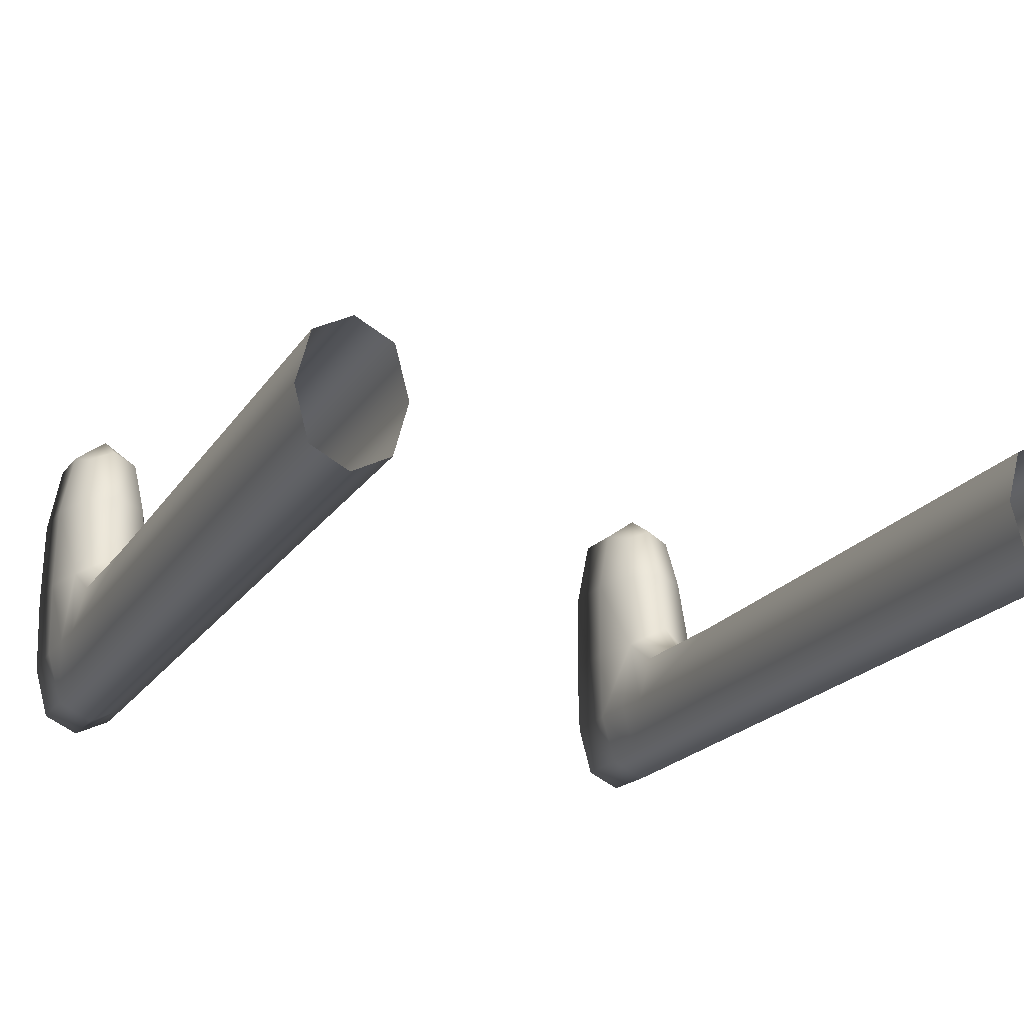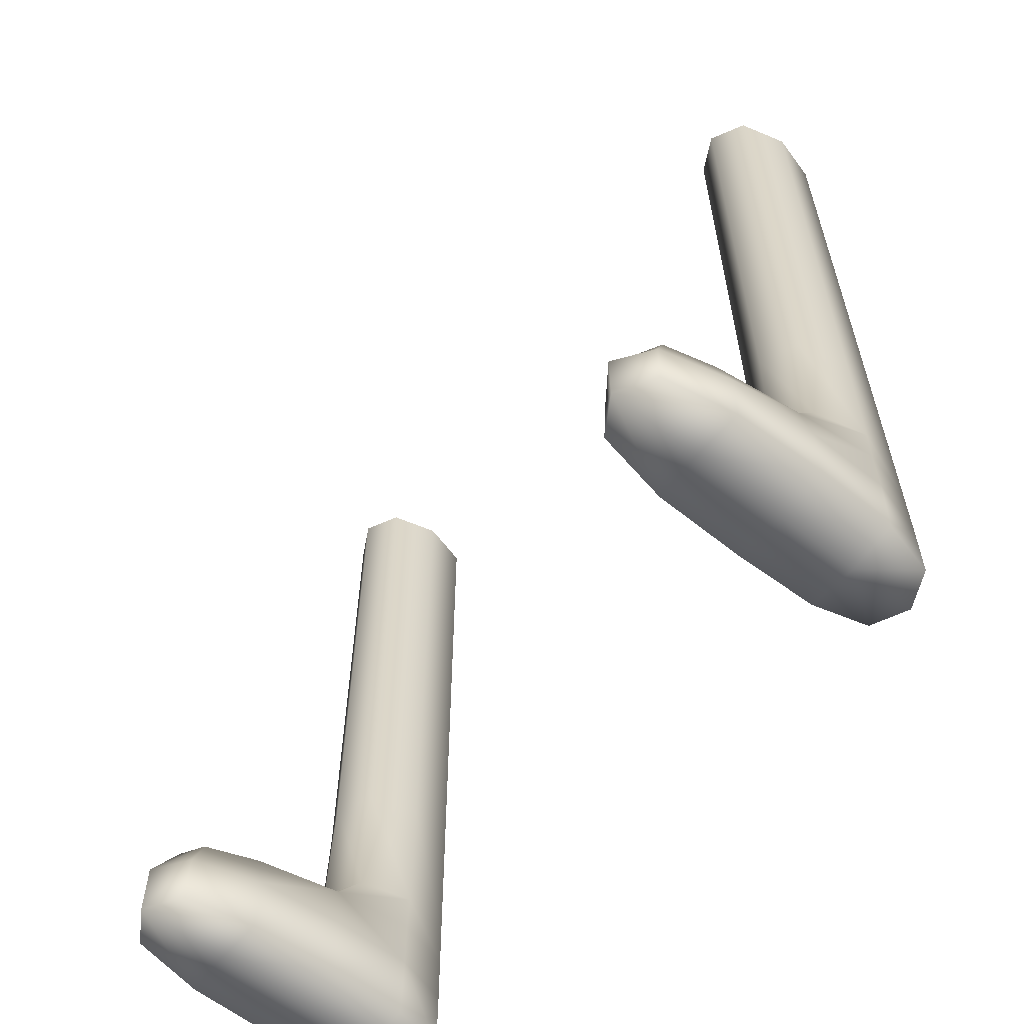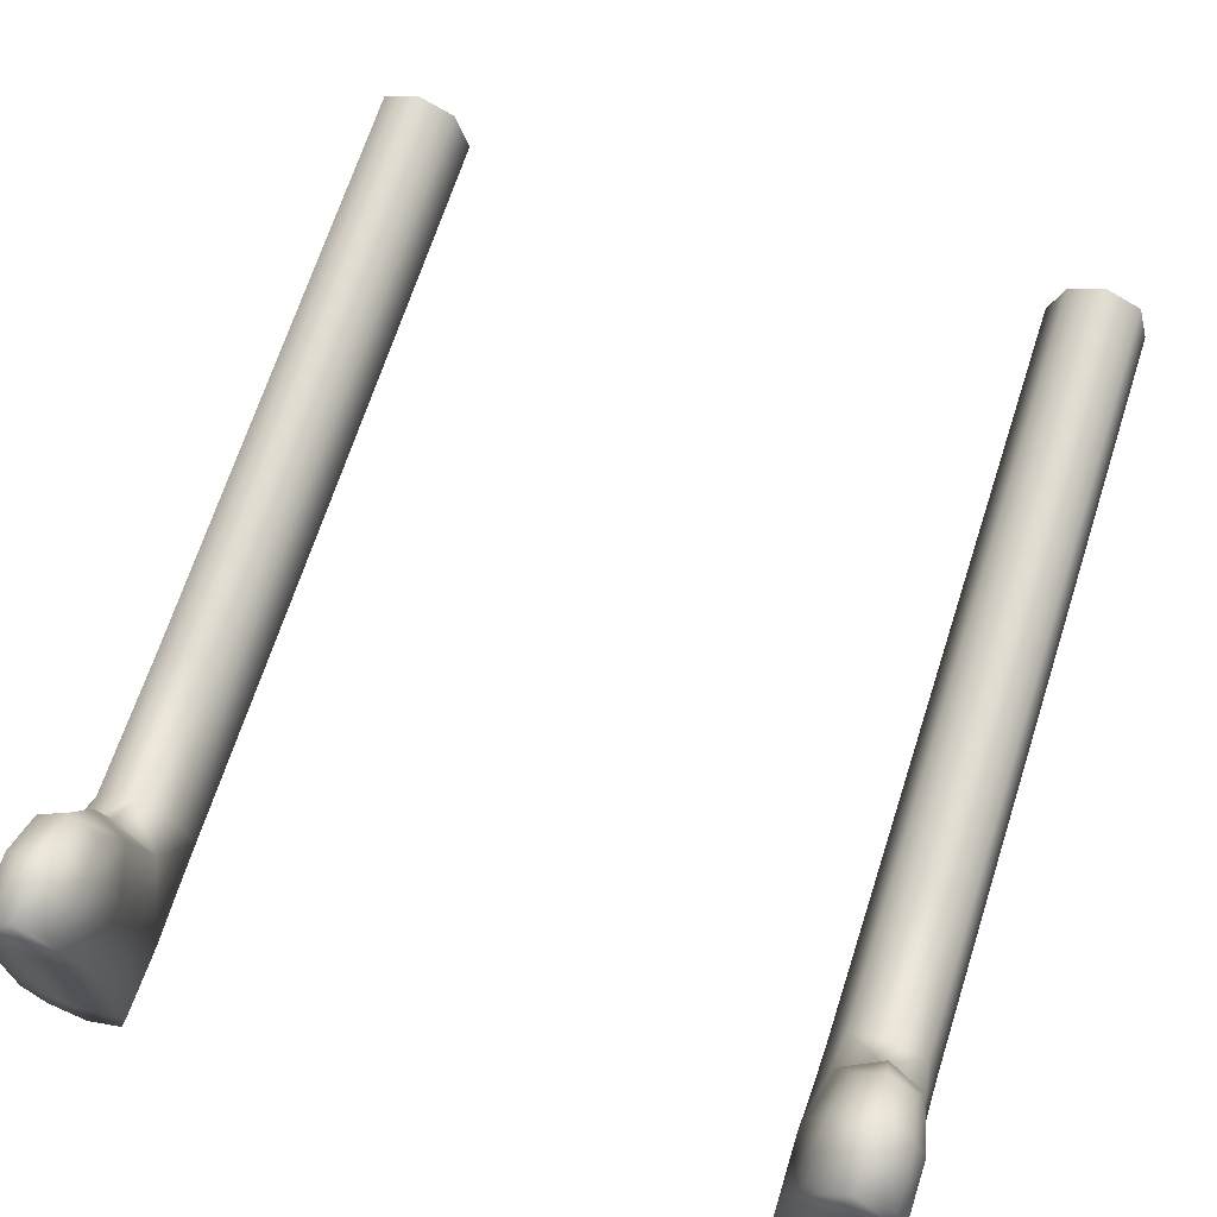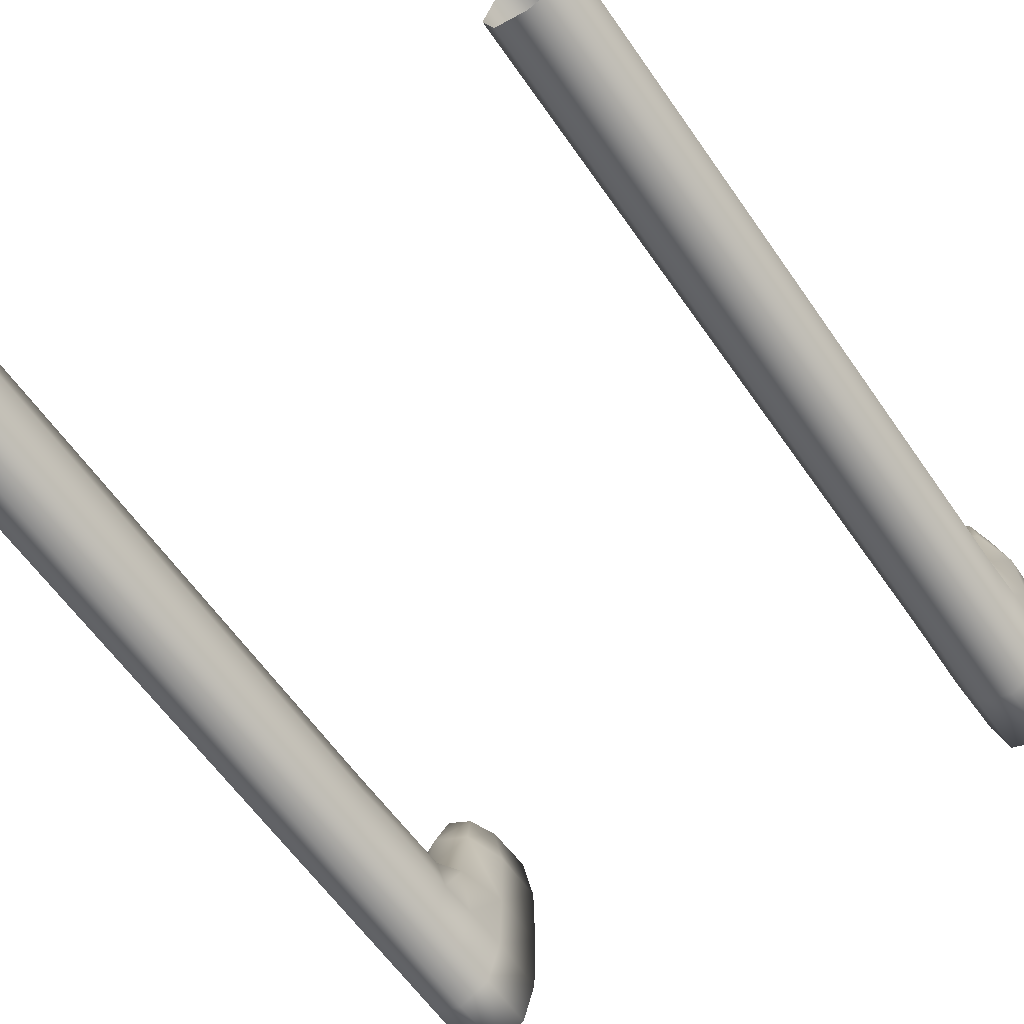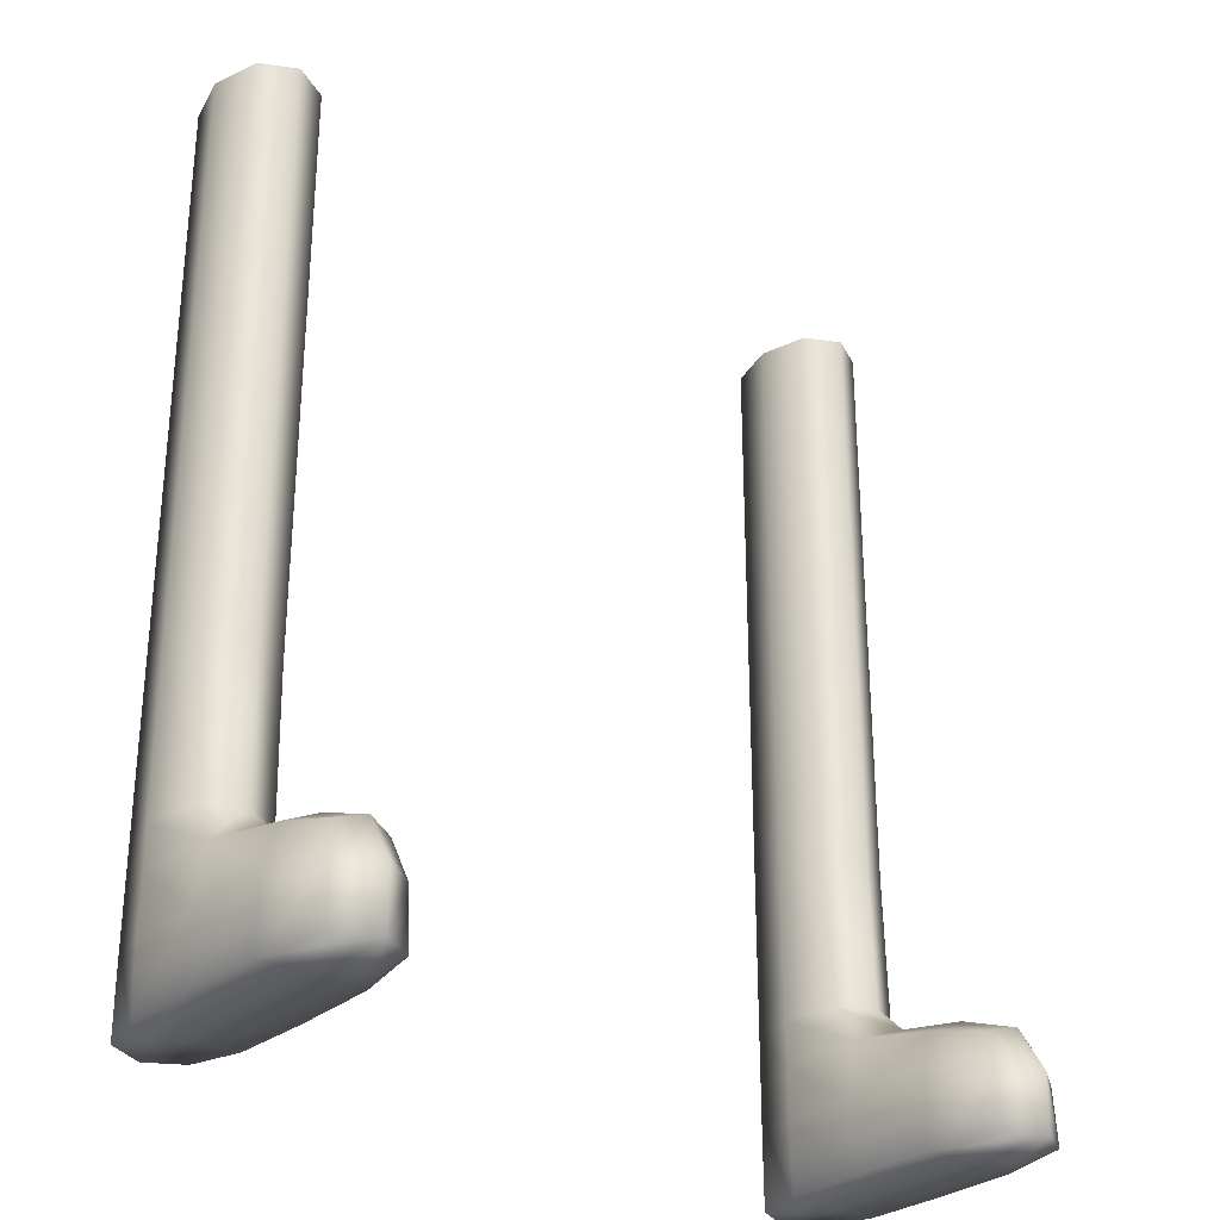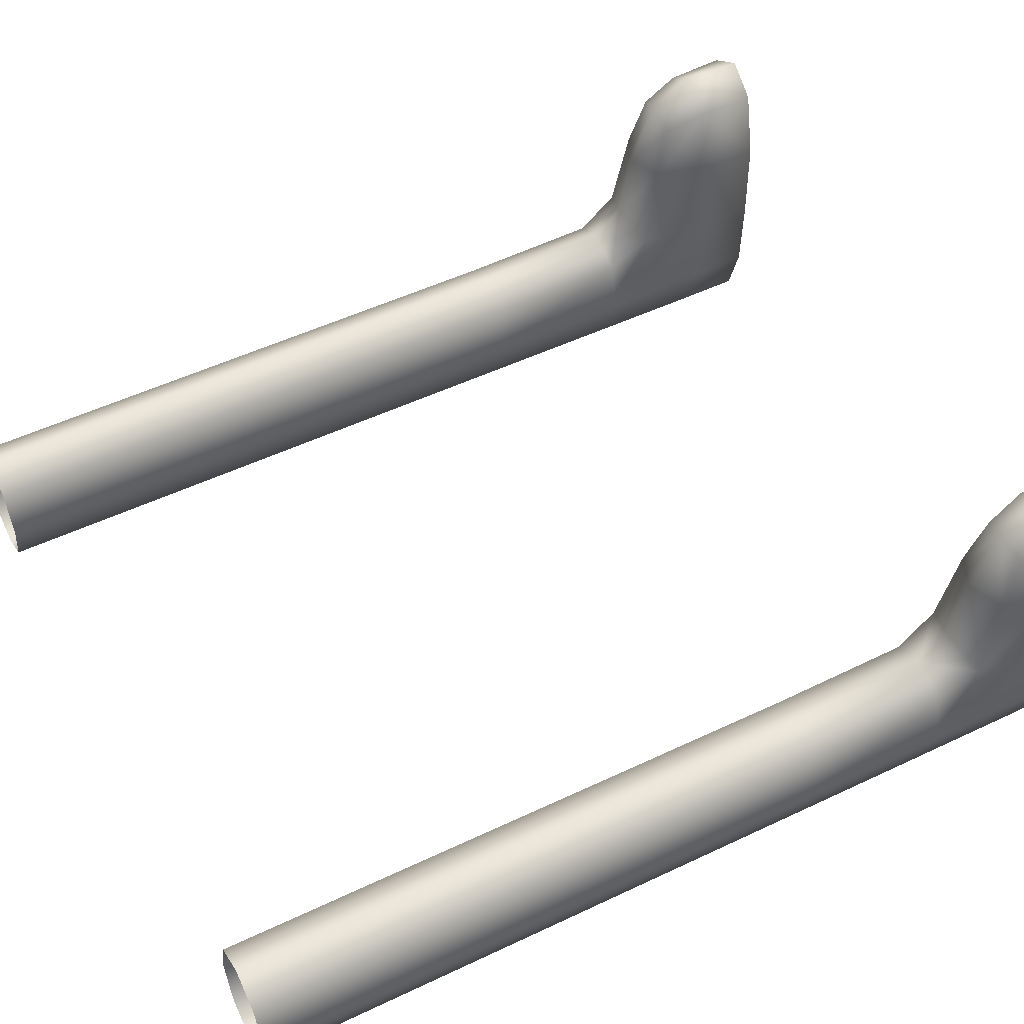
<metadata>
{"format":"obj","ext":"obj","renderer":"f3d","projection":"perspective","resolution":1024,"background":"white","views":[{"elev":-19.9,"azim":156.4,"up":"+Z"},{"elev":-60.3,"azim":51.6,"up":"+Y"},{"elev":68.5,"azim":17.9,"up":"+Z"},{"elev":-63.4,"azim":-144.8,"up":"+Z"},{"elev":-29.4,"azim":-39.5,"up":"+Y"},{"elev":51.5,"azim":-117.2,"up":"+Z"}]}
</metadata>
<code>
v  0.2518 0.0255 -0.086
v  0.2634 0.0255 -0.0432
v  0.2634 0.1736 -0.0432
v  0.2518 0.1736 -0.086
v  0.2634 0.3968 -0.0432
v  0.2518 0.3968 -0.086
v  0.2634 0.1736 -0.1288
v  0.2634 0.3968 -0.1288
v  0.2634 0.0255 -0.1288
v  0.2943 0.0255 -0.1448
v  0.2943 0.1736 -0.1448
v  0.2943 0.3968 -0.1448
v  0.3251 0.1736 -0.1288
v  0.3251 0.3968 -0.1288
v  0.3251 0.0255 -0.1288
v  0.3367 0.1736 -0.086
v  0.3367 0.0255 -0.086
v  0.3367 0.3968 -0.086
v  0.3251 0.1736 -0.0432
v  0.3251 0.3968 -0.0432
v  0.3251 0.0255 -0.0432
v  0.2943 0.1736 -0.0272
v  0.2943 0.0255 -0.0272
v  0.2943 0.3968 -0.0272
v  0.2636 -0.3927 -0.1285
v  0.2943 -0.3968 -0.0841
v  0.2517 -0.3941 -0.0824
v  0.2943 -0.3941 -0.1424
v  0.3249 -0.3927 -0.1285
v  0.3368 -0.3941 -0.0824
v  0.3386 -0.3941 -0.0137
v  0.2943 -0.3968 -0.0137
v  0.2499 -0.3941 -0.0137
v  0.2491 -0.3353 -0.0139
v  0.2516 -0.3393 0.0637
v  0.2643 -0.2974 0.0625
v  0.2591 -0.2837 -0.016
v  0.2517 -0.3943 0.0644
v  0.2636 -0.3932 0.1256
v  0.2647 -0.3434 0.1235
v  0.2711 -0.3101 0.1112
v  0.3251 -0.3344 -0.1288
v  0.3384 -0.3344 -0.0824
v  0.3375 -0.2871 -0.0832
v  0.3251 -0.2875 -0.1288
v  0.3394 -0.3353 -0.0139
v  0.3294 -0.2837 -0.016
v  0.2634 -0.3344 -0.1288
v  0.2943 -0.3344 -0.1448
v  0.2943 -0.2875 -0.1448
v  0.2634 -0.2875 -0.1288
v  0.2501 -0.3344 -0.0824
v  0.251 -0.2871 -0.0832
v  0.2943 -0.3439 0.1448
v  0.2943 -0.3945 0.1448
v  0.3249 -0.3932 0.1256
v  0.3238 -0.3434 0.1235
v  0.3174 -0.3101 0.1112
v  0.2943 -0.3046 0.121
v  0.2943 -0.3968 0.0667
v  0.3368 -0.3943 0.0644
v  0.3369 -0.3393 0.0637
v  0.3243 -0.2974 0.0625
v  0.2943 -0.2833 0.0649
v  0.2943 -0.2721 0.0028
v  0.3256 -0.2482 -0.0404
v  0.2943 -0.2473 -0.0236
v  0.2943 -0.1227 -0.0272
v  0.3251 -0.1227 -0.0432
v  0.2629 -0.2482 -0.0404
v  0.2634 -0.1227 -0.0432
v  0.3368 -0.249 -0.0854
v  0.3251 -0.2491 -0.1288
v  0.3251 -0.1227 -0.1288
v  0.3367 -0.1227 -0.086
v  0.2634 -0.2491 -0.1288
v  0.2943 -0.2491 -0.1448
v  0.2943 -0.1227 -0.1448
v  0.2634 -0.1227 -0.1288
v  0.2517 -0.249 -0.0854
v  0.2518 -0.1227 -0.086
v  -0.2518 0.0255 -0.086
v  -0.2518 0.1736 -0.086
v  -0.2634 0.1736 -0.0432
v  -0.2634 0.0255 -0.0432
v  -0.2518 0.3968 -0.086
v  -0.2634 0.3968 -0.0432
v  -0.2634 0.1736 -0.1288
v  -0.2634 0.3968 -0.1288
v  -0.2634 0.0255 -0.1288
v  -0.2943 0.0255 -0.1448
v  -0.2943 0.1736 -0.1448
v  -0.2943 0.3968 -0.1448
v  -0.3251 0.3968 -0.1288
v  -0.3251 0.1736 -0.1288
v  -0.3251 0.0255 -0.1288
v  -0.3367 0.1736 -0.086
v  -0.3367 0.0255 -0.086
v  -0.3367 0.3968 -0.086
v  -0.3251 0.3968 -0.0432
v  -0.3251 0.1736 -0.0432
v  -0.3251 0.0255 -0.0432
v  -0.2943 0.1736 -0.0272
v  -0.2943 0.0255 -0.0272
v  -0.2943 0.3968 -0.0272
v  -0.2943 -0.3968 -0.0841
v  -0.2636 -0.3927 -0.1285
v  -0.2517 -0.3941 -0.0824
v  -0.2943 -0.3941 -0.1424
v  -0.3249 -0.3927 -0.1285
v  -0.3368 -0.3941 -0.0824
v  -0.2943 -0.3968 -0.0137
v  -0.3386 -0.3941 -0.0137
v  -0.2499 -0.3941 -0.0137
v  -0.2591 -0.2837 -0.016
v  -0.2643 -0.2974 0.0625
v  -0.2516 -0.3393 0.0637
v  -0.2491 -0.3353 -0.0139
v  -0.2517 -0.3943 0.0644
v  -0.2647 -0.3434 0.1235
v  -0.2636 -0.3932 0.1256
v  -0.2711 -0.3101 0.1112
v  -0.3251 -0.3344 -0.1288
v  -0.3384 -0.3344 -0.0824
v  -0.3375 -0.2871 -0.0832
v  -0.3251 -0.2875 -0.1288
v  -0.3394 -0.3353 -0.0139
v  -0.3294 -0.2837 -0.016
v  -0.2634 -0.3344 -0.1288
v  -0.2943 -0.3344 -0.1448
v  -0.2943 -0.2875 -0.1448
v  -0.2634 -0.2875 -0.1288
v  -0.2501 -0.3344 -0.0824
v  -0.251 -0.2871 -0.0832
v  -0.2943 -0.3439 0.1448
v  -0.3238 -0.3434 0.1235
v  -0.3249 -0.3932 0.1256
v  -0.2943 -0.3945 0.1448
v  -0.2943 -0.3046 0.121
v  -0.3174 -0.3101 0.1112
v  -0.2943 -0.3968 0.0667
v  -0.3368 -0.3943 0.0644
v  -0.3369 -0.3393 0.0637
v  -0.3243 -0.2974 0.0625
v  -0.2943 -0.2833 0.0649
v  -0.2943 -0.2721 0.0028
v  -0.2943 -0.2473 -0.0236
v  -0.3256 -0.2482 -0.0404
v  -0.2943 -0.1227 -0.0272
v  -0.3251 -0.1227 -0.0432
v  -0.2629 -0.2482 -0.0404
v  -0.2634 -0.1227 -0.0432
v  -0.3368 -0.249 -0.0854
v  -0.3251 -0.2491 -0.1288
v  -0.3367 -0.1227 -0.086
v  -0.3251 -0.1227 -0.1288
v  -0.2943 -0.2491 -0.1448
v  -0.2634 -0.2491 -0.1288
v  -0.2943 -0.1227 -0.1448
v  -0.2634 -0.1227 -0.1288
v  -0.2517 -0.249 -0.0854
v  -0.2518 -0.1227 -0.086
o piernas
g piernas
f 1 2 3
f 3 4 1
f 3 5 6
f 6 4 3
f 7 4 6
f 6 8 7
f 7 9 1
f 1 4 7
f 10 9 7
f 7 11 10
f 12 11 7
f 7 8 12
f 13 11 12
f 12 14 13
f 15 10 11
f 11 13 15
f 15 13 16
f 16 17 15
f 18 16 13
f 13 14 18
f 19 16 18
f 18 20 19
f 17 16 19
f 19 21 17
f 21 19 22
f 22 23 21
f 24 22 19
f 19 20 24
f 24 5 3
f 3 22 24
f 2 23 22
f 22 3 2
f 25 26 27
f 26 25 28
f 26 29 30
f 29 26 28
f 30 31 32
f 32 26 30
f 32 33 27
f 27 26 32
f 34 35 36
f 36 37 34
f 34 33 38
f 38 35 34
f 38 39 40
f 40 35 38
f 36 35 40
f 40 41 36
f 42 43 30
f 30 29 42
f 44 43 42
f 42 45 44
f 46 43 44
f 44 47 46
f 30 43 46
f 46 31 30
f 48 49 28
f 28 25 48
f 50 49 48
f 48 51 50
f 42 49 50
f 50 45 42
f 28 49 42
f 42 29 28
f 52 27 33
f 33 34 52
f 34 37 53
f 53 52 34
f 52 53 51
f 51 48 52
f 27 52 48
f 48 25 27
f 54 55 56
f 56 57 54
f 57 58 59
f 59 54 57
f 54 59 41
f 41 40 54
f 40 39 55
f 55 54 40
f 33 32 60
f 60 38 33
f 31 61 60
f 60 32 31
f 61 56 55
f 55 60 61
f 38 60 55
f 55 39 38
f 31 46 62
f 62 61 31
f 47 63 62
f 62 46 47
f 62 63 58
f 58 57 62
f 57 56 61
f 61 62 57
f 64 63 47
f 47 65 64
f 65 37 36
f 36 64 65
f 64 36 41
f 41 59 64
f 64 59 58
f 58 63 64
f 65 47 66
f 66 67 65
f 68 67 66
f 66 69 68
f 70 67 68
f 68 71 70
f 70 37 65
f 65 67 70
f 72 44 45
f 45 73 72
f 73 74 75
f 75 72 73
f 72 75 69
f 69 66 72
f 72 66 47
f 47 44 72
f 76 77 50
f 50 51 76
f 78 77 76
f 76 79 78
f 73 77 78
f 78 74 73
f 73 45 50
f 50 77 73
f 80 53 37
f 37 70 80
f 70 71 81
f 81 80 70
f 80 81 79
f 79 76 80
f 76 51 53
f 53 80 76
f 82 83 84
f 84 85 82
f 84 83 86
f 86 87 84
f 86 83 88
f 88 89 86
f 82 90 88
f 88 83 82
f 90 91 92
f 92 88 90
f 92 93 89
f 89 88 92
f 94 93 92
f 92 95 94
f 96 95 92
f 92 91 96
f 97 95 96
f 96 98 97
f 94 95 97
f 97 99 94
f 100 99 97
f 97 101 100
f 97 98 102
f 102 101 97
f 103 101 102
f 102 104 103
f 105 100 101
f 101 103 105
f 105 103 84
f 84 87 105
f 84 103 104
f 104 85 84
f 106 107 108
f 107 106 109
f 110 106 111
f 106 110 109
f 106 112 113
f 113 111 106
f 106 108 114
f 114 112 106
f 115 116 117
f 117 118 115
f 119 114 118
f 118 117 119
f 117 120 121
f 121 119 117
f 120 117 116
f 116 122 120
f 123 110 111
f 111 124 123
f 125 126 123
f 123 124 125
f 127 128 125
f 125 124 127
f 111 113 127
f 127 124 111
f 129 107 109
f 109 130 129
f 129 130 131
f 131 132 129
f 126 131 130
f 130 123 126
f 109 110 123
f 123 130 109
f 114 108 133
f 133 118 114
f 115 118 133
f 133 134 115
f 132 134 133
f 133 129 132
f 107 129 133
f 133 108 107
f 135 136 137
f 137 138 135
f 139 140 136
f 136 135 139
f 135 120 122
f 122 139 135
f 138 121 120
f 120 135 138
f 141 112 114
f 114 119 141
f 113 112 141
f 141 142 113
f 142 141 138
f 138 137 142
f 138 141 119
f 119 121 138
f 143 127 113
f 113 142 143
f 143 144 128
f 128 127 143
f 143 136 140
f 140 144 143
f 142 137 136
f 136 143 142
f 128 144 145
f 145 146 128
f 145 116 115
f 115 146 145
f 139 122 116
f 116 145 139
f 144 140 139
f 139 145 144
f 128 146 147
f 147 148 128
f 147 149 150
f 150 148 147
f 151 152 149
f 149 147 151
f 115 151 147
f 147 146 115
f 153 154 126
f 126 125 153
f 153 155 156
f 156 154 153
f 148 150 155
f 155 153 148
f 128 148 153
f 153 125 128
f 157 158 132
f 132 131 157
f 157 159 160
f 160 158 157
f 154 156 159
f 159 157 154
f 131 126 154
f 154 157 131
f 161 151 115
f 115 134 161
f 152 151 161
f 161 162 152
f 158 160 162
f 162 161 158
f 161 134 132
f 132 158 161
f 2 71 68
f 68 23 2
f 68 69 21
f 21 23 68
f 21 69 75
f 75 17 21
f 15 17 75
f 75 74 15
f 74 78 10
f 10 15 74
f 79 9 10
f 10 78 79
f 81 1 9
f 9 79 81
f 71 2 1
f 1 81 71
f 104 149 152
f 152 85 104
f 102 150 149
f 149 104 102
f 102 98 155
f 155 150 102
f 96 156 155
f 155 98 96
f 156 96 91
f 91 159 156
f 160 159 91
f 91 90 160
f 90 82 162
f 162 160 90
f 152 162 82
f 82 85 152

</code>
